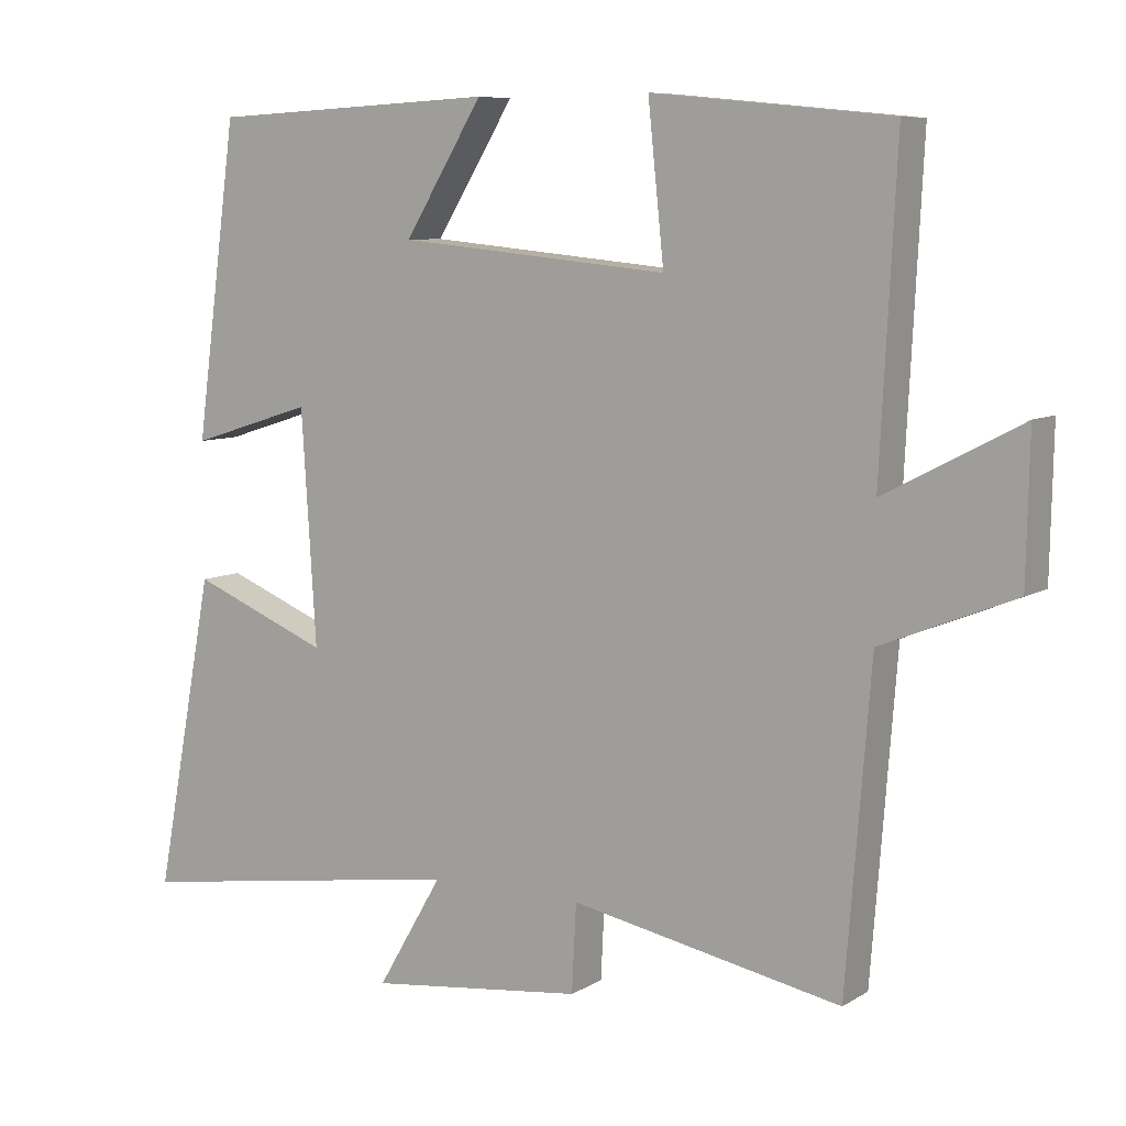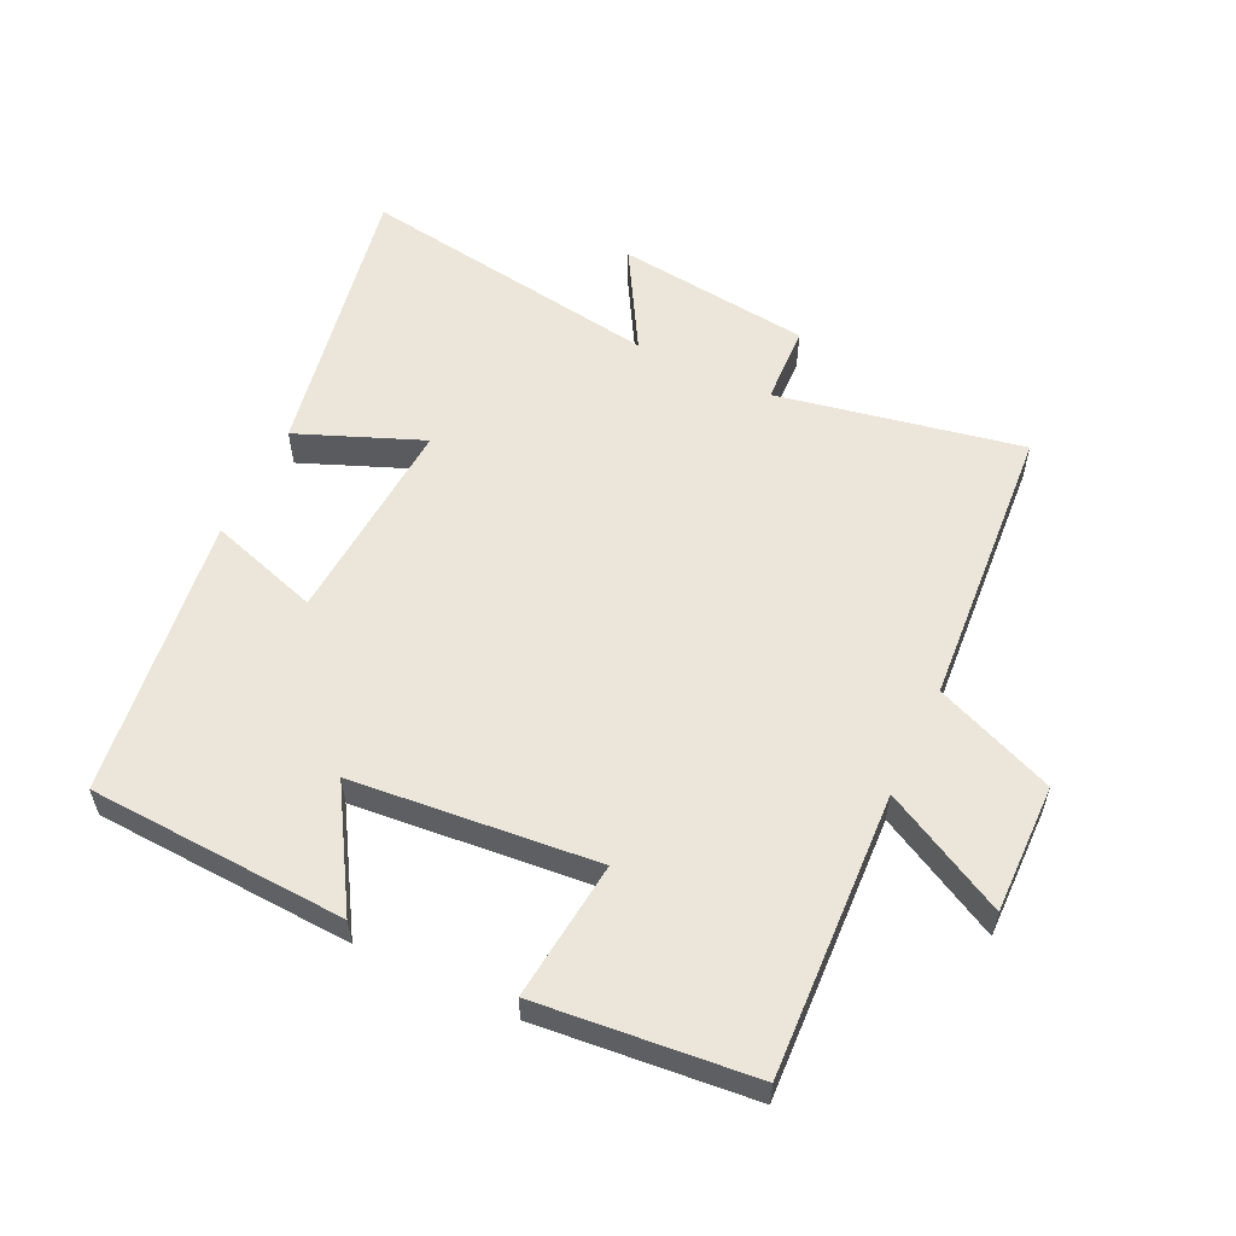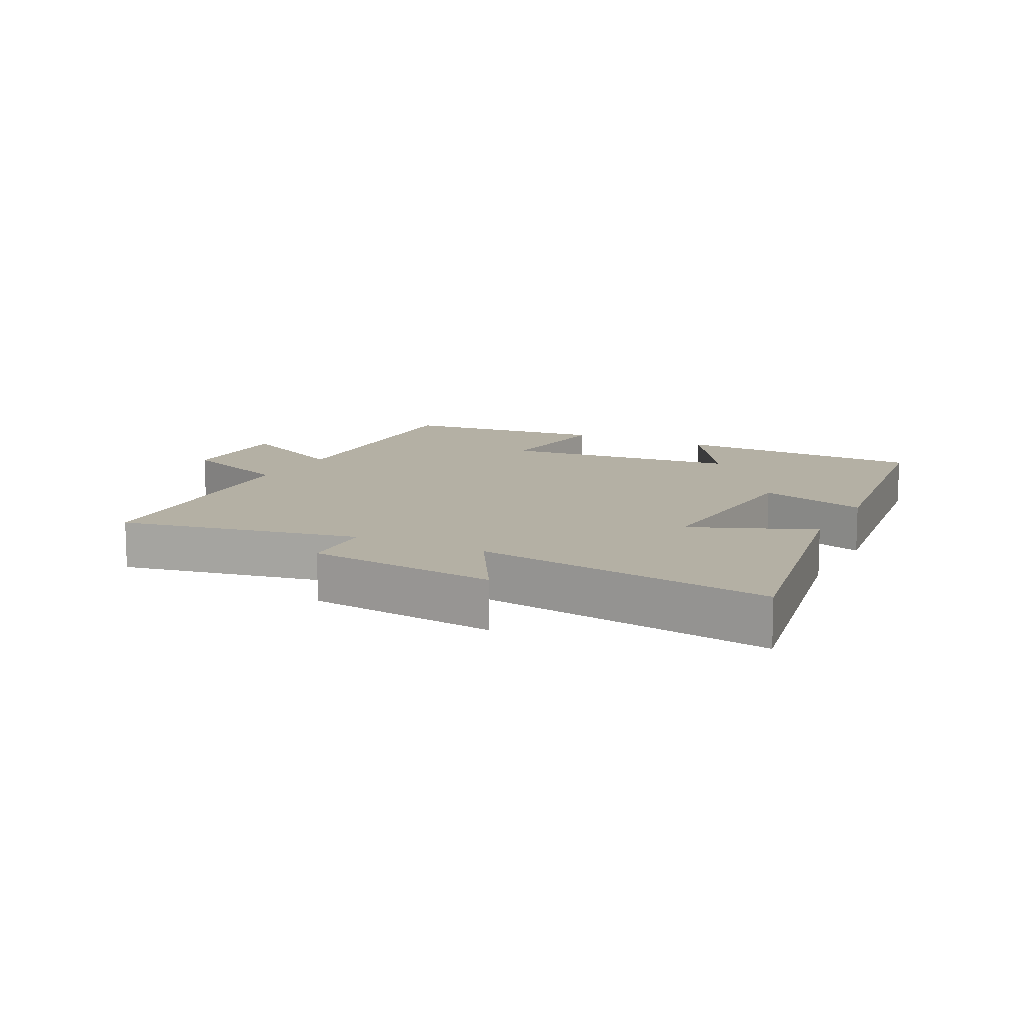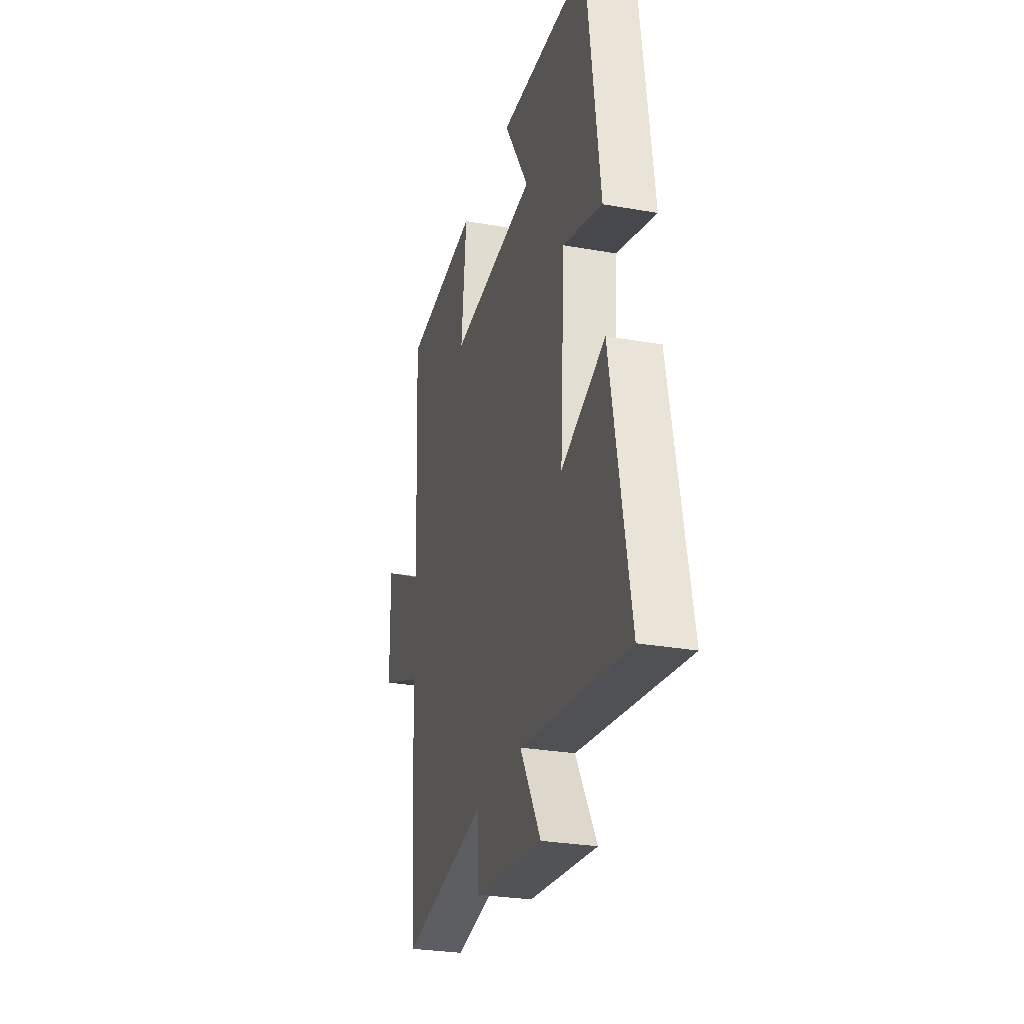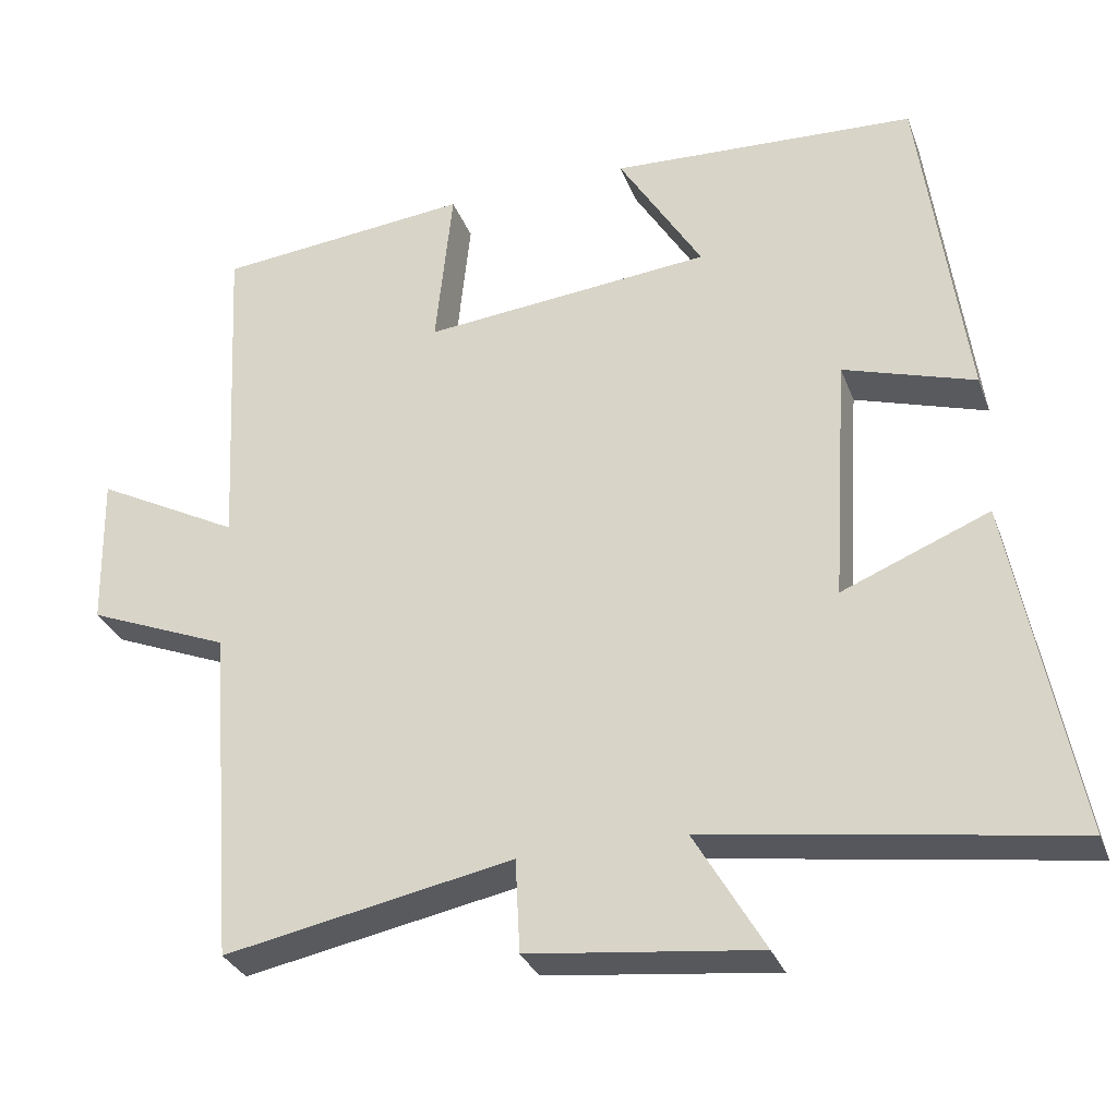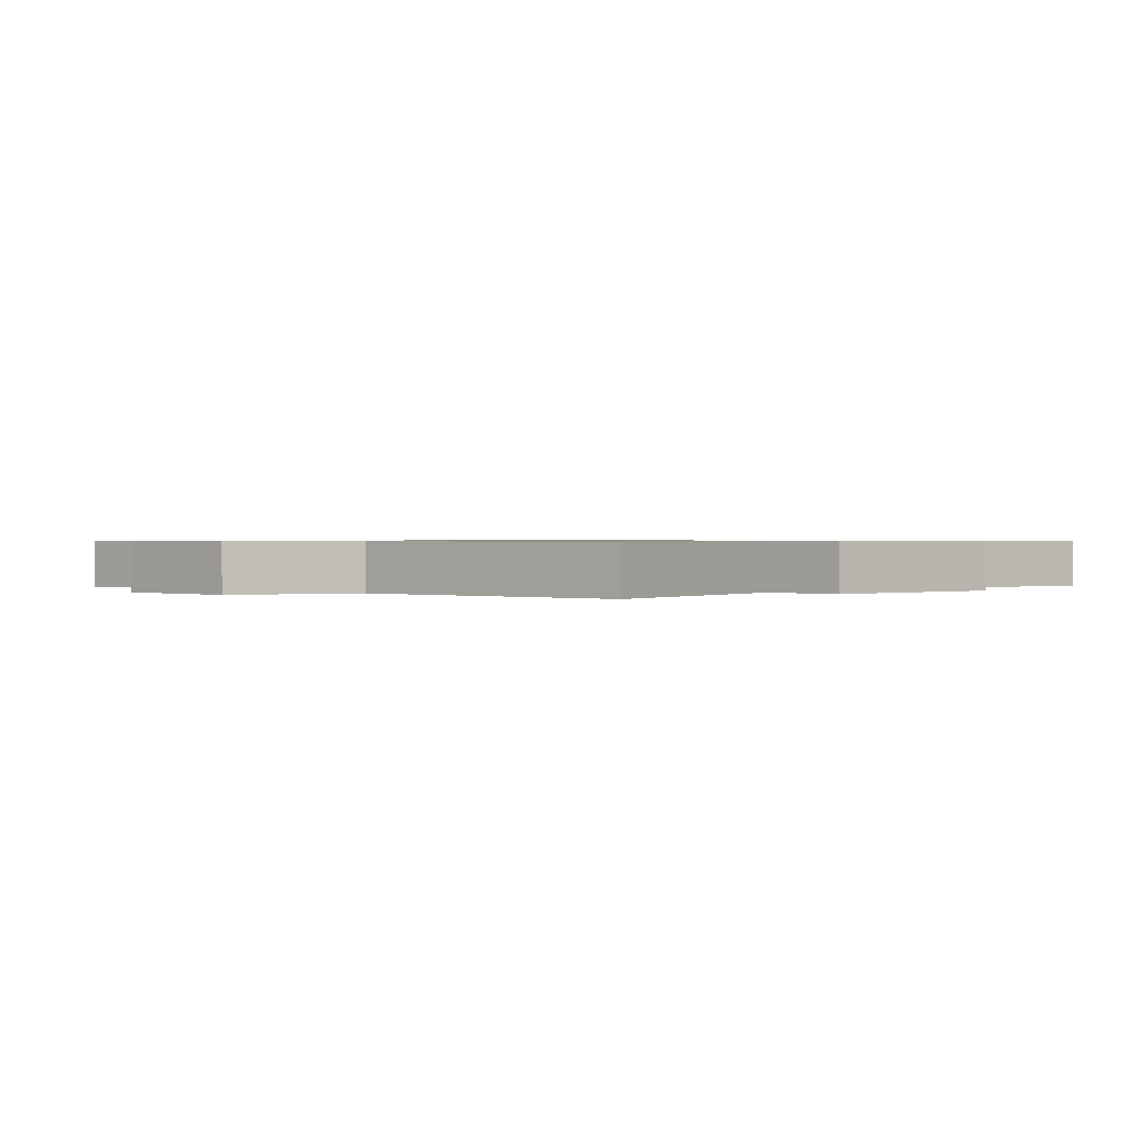
<metadata>
{"format":"obj","ext":"obj","renderer":"f3d","projection":"perspective","resolution":1024,"background":"white","views":[{"elev":7.9,"azim":32.3,"up":"+Z"},{"elev":56.9,"azim":25.7,"up":"+Y"},{"elev":11.5,"azim":-152.9,"up":"+Y"},{"elev":-28.3,"azim":-105.0,"up":"+Z"},{"elev":-30.9,"azim":-161.5,"up":"+Z"},{"elev":0.7,"azim":134.0,"up":"+Y"}]}
</metadata>
<code>
v -0.582 0.07 -0.569
v -0.5 0.07 -0.136
v -0.311 0.07 -0.213
v -0.331 0.07 0.105
v -0.5 0.07 0.052
v -0.442 0.07 0.481
v -0.048 0.07 0.5
v -0.156 0.07 0.324
v 0.216 0.07 0.288
v 0.194 0.07 0.5
v 0.522 0.07 0.467
v 0.5 0.07 0.036
v 0.687 0.07 0.134
v 0.683 0.07 -0.064
v 0.5 0.07 -0.138
v 0.466 0.07 -0.573
v 0.094 0.07 -0.5
v 0.088 0.07 -0.62
v -0.208 0.07 -0.654
v -0.118 0.07 -0.5
v -0.582 0 -0.569
v -0.5 0 -0.136
v -0.311 0 -0.213
v -0.331 0 0.105
v -0.5 0 0.052
v -0.442 0 0.481
v -0.048 0 0.5
v -0.156 0 0.324
v 0.216 0 0.288
v 0.194 0 0.5
v 0.522 0 0.467
v 0.5 0 0.036
v 0.687 0 0.134
v 0.683 0 -0.064
v 0.5 0 -0.138
v 0.466 0 -0.573
v 0.094 0 -0.5
v 0.088 0 -0.62
v -0.208 0 -0.654
v -0.118 0 -0.5
f 17 18 19 20
f 15 16 17
f 15 17 20
f 12 13 14 15
f 12 15 20 1
f 9 10 11 12
f 8 9 12
f 5 6 7 8
f 4 5 8
f 3 4 8 12
f 1 2 3
f 1 3 12
f 40 39 38 37
f 37 36 35
f 40 37 35
f 35 34 33 32
f 21 40 35 32
f 32 31 30 29
f 32 29 28
f 28 27 26 25
f 28 25 24
f 32 28 24 23
f 23 22 21
f 32 23 21
f 1 21 22 2
f 2 22 23 3
f 3 23 24 4
f 4 24 25 5
f 5 25 26 6
f 6 26 27 7
f 7 27 28 8
f 8 28 29 9
f 9 29 30 10
f 10 30 31 11
f 11 31 32 12
f 12 32 33 13
f 13 33 34 14
f 14 34 35 15
f 15 35 36 16
f 16 36 37 17
f 17 37 38 18
f 18 38 39 19
f 19 39 40 20
f 20 40 21 1

</code>
